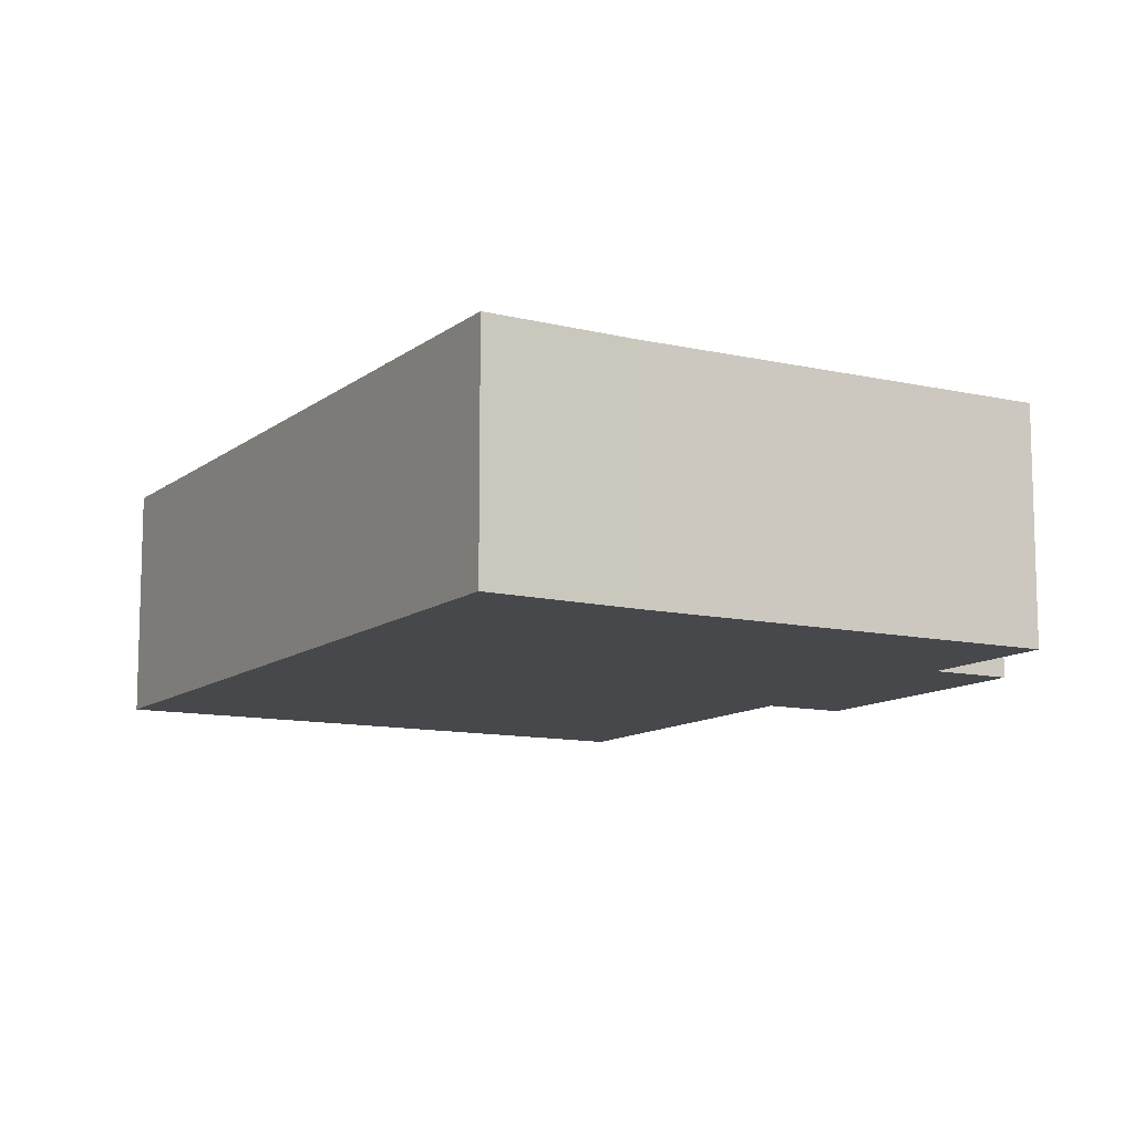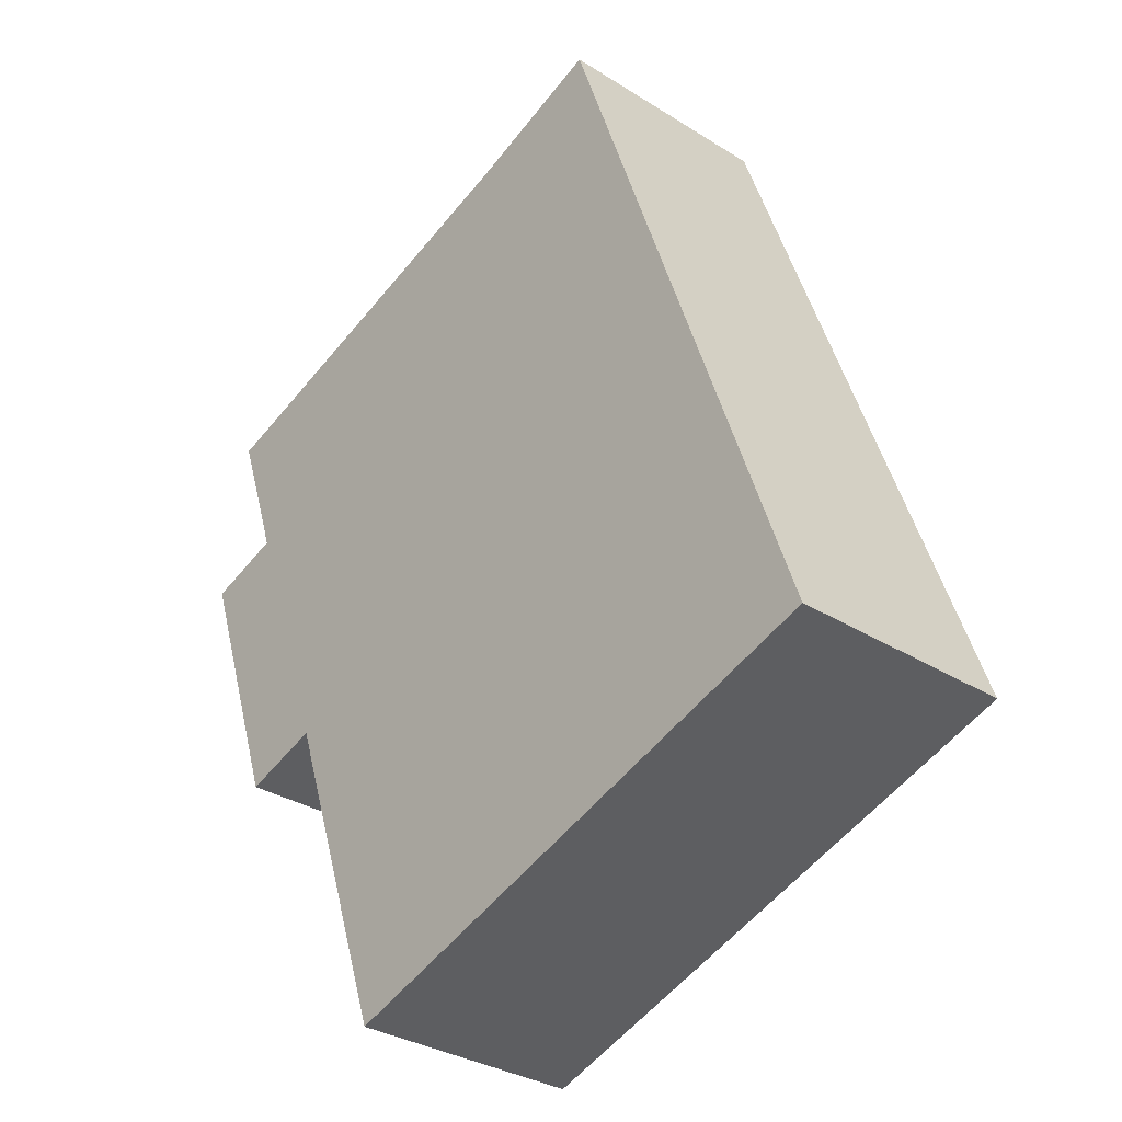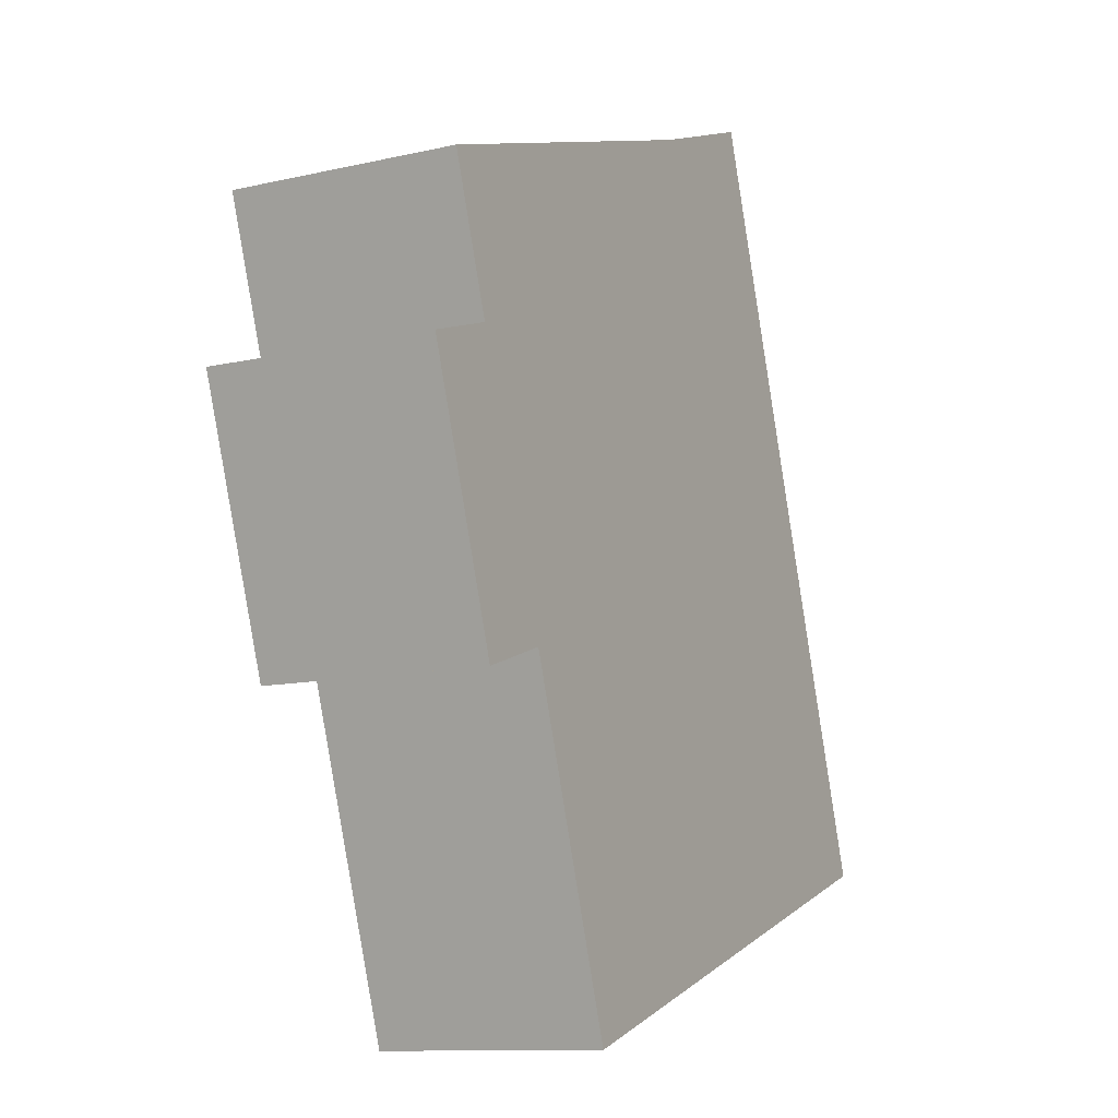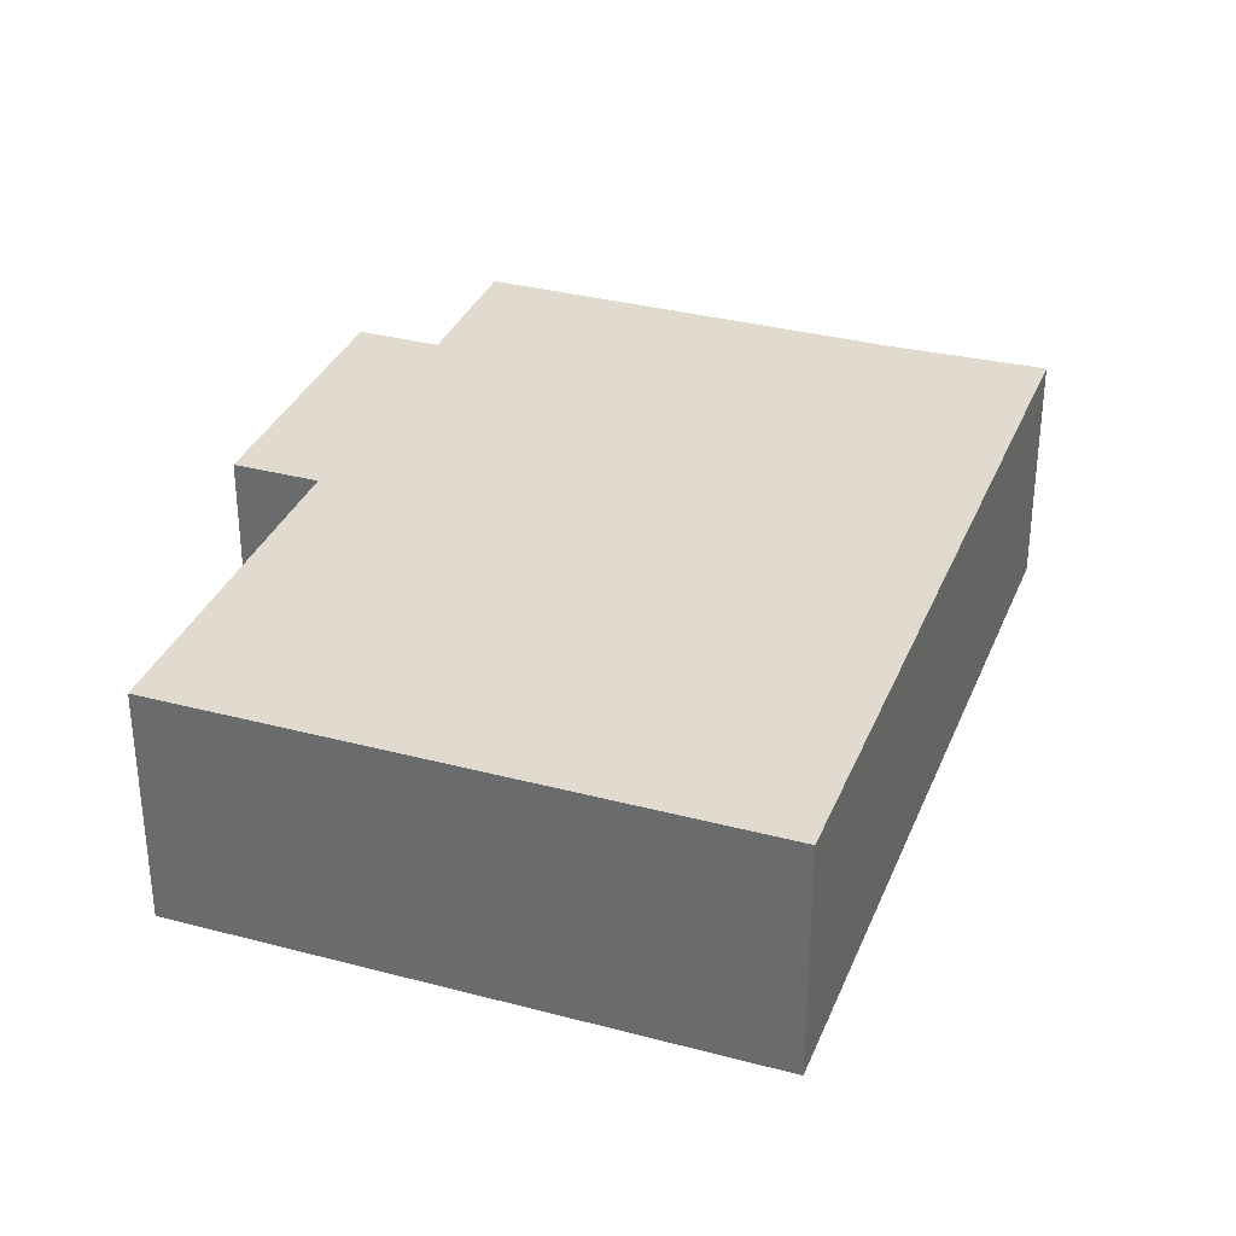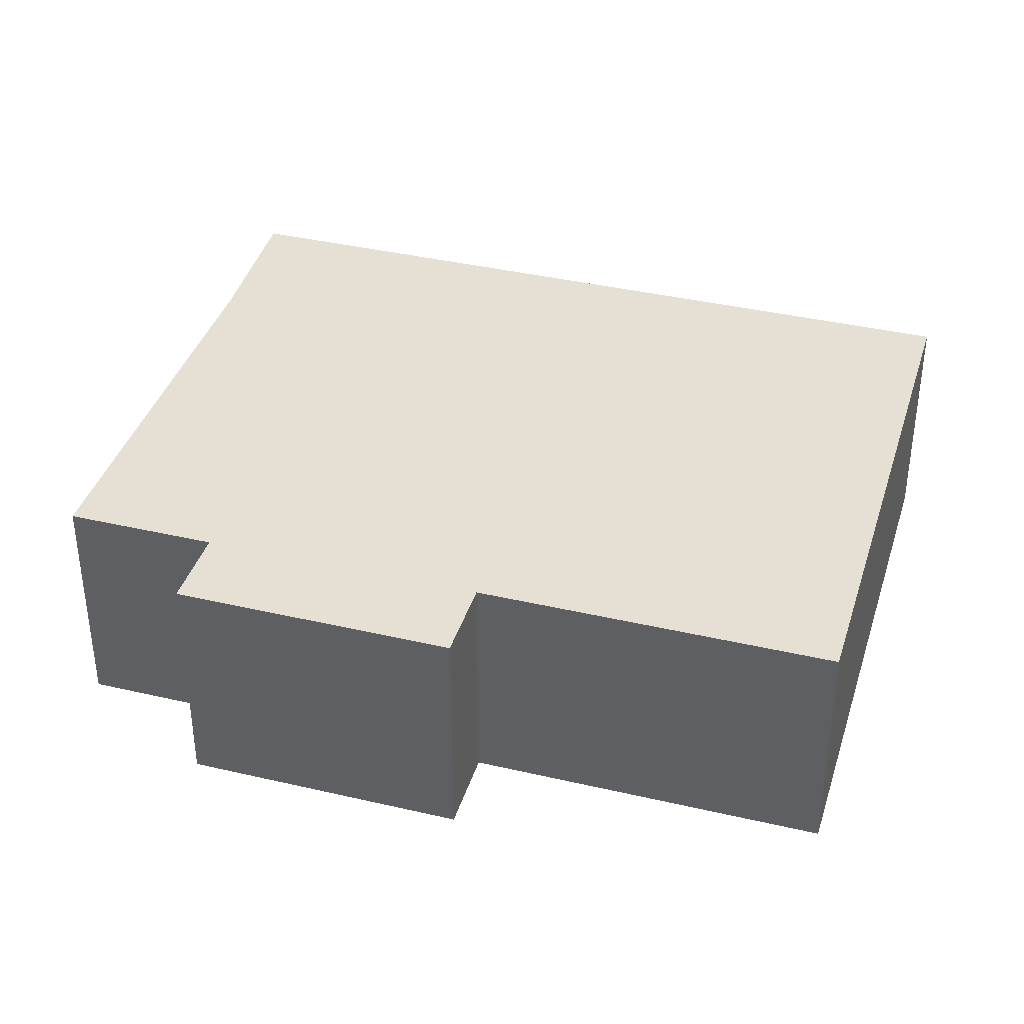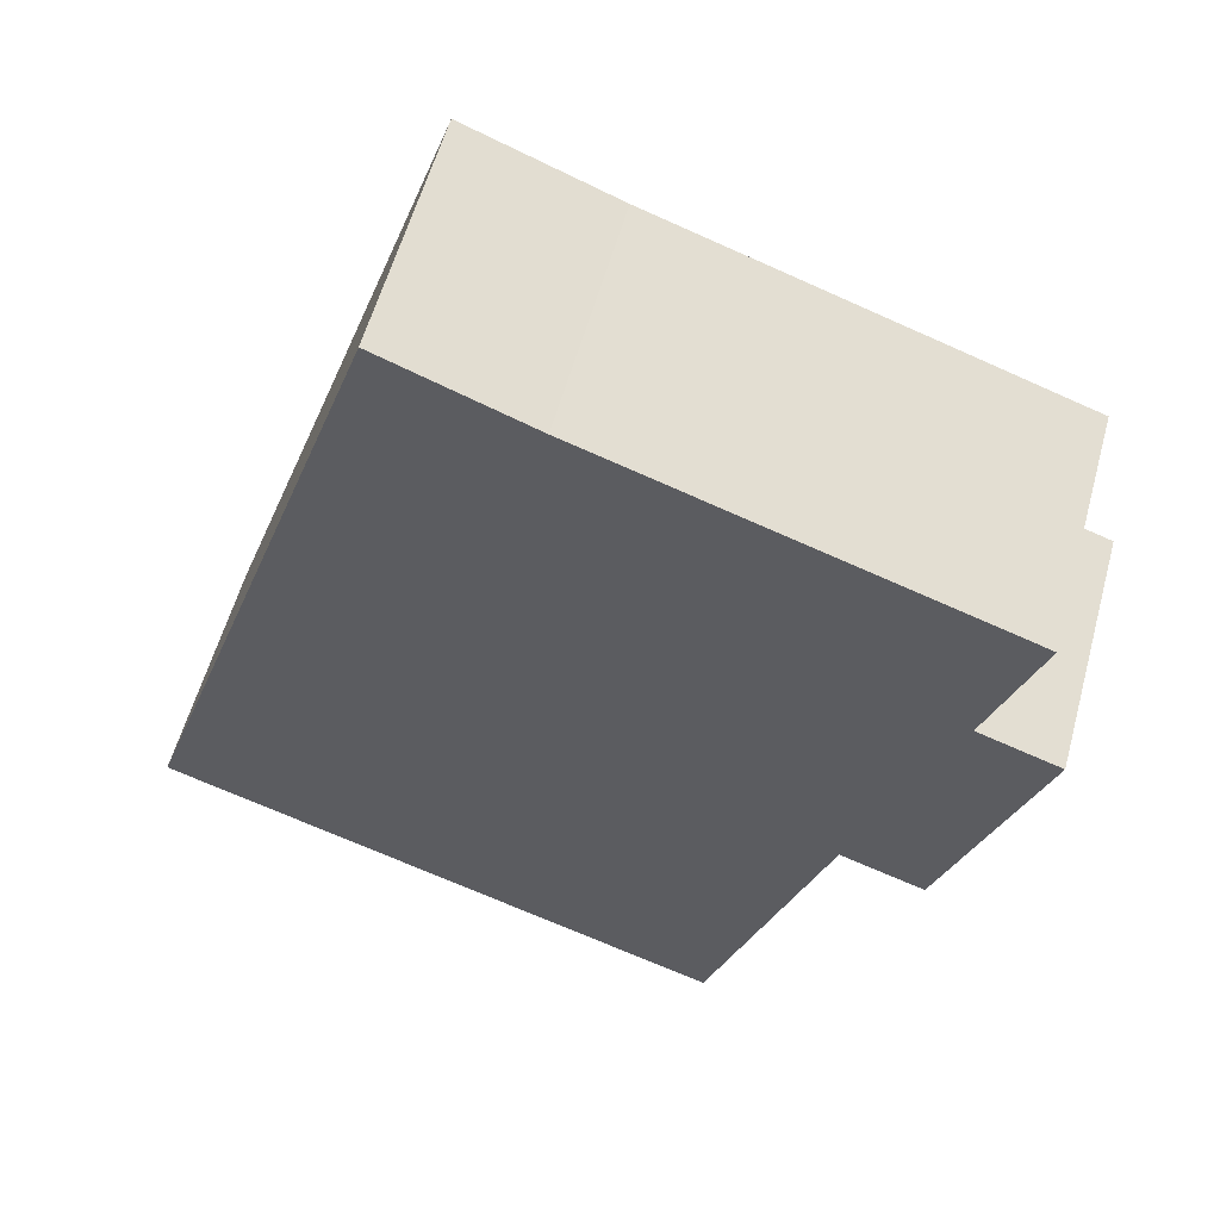
<metadata>
{"format":"obj","ext":"obj","renderer":"f3d","projection":"perspective","resolution":1024,"background":"white","views":[{"elev":-11.1,"azim":-10.6,"up":"+Y"},{"elev":-32.2,"azim":-131.4,"up":"+Z"},{"elev":-11.4,"azim":119.1,"up":"+Z"},{"elev":33.5,"azim":-141.2,"up":"+Y"},{"elev":38.1,"azim":125.4,"up":"+Y"},{"elev":57.6,"azim":15.3,"up":"+Z"}]}
</metadata>
<code>
v  0 2.352 1.44e-16
v  6.703 2.352 1.544
v  5.53 2.352 -1.889
v  8.445 2.352 3.958
v  7.525 2.352 1.263
v  1.186 2.352 3.472
v  7.644 2.352 4.232
v  8.138 2.352 5.676
v  4.065 2.352 7.068
v  2.605 2.352 7.639
v  2.605 -4.678e-16 7.639
v  4.065 -4.328e-16 7.068
v  8.138 -3.476e-16 5.676
v  7.644 -2.591e-16 4.232
v  8.445 -2.424e-16 3.958
v  7.525 -7.734e-17 1.263
v  6.703 -9.454e-17 1.544
v  5.53 1.157e-16 -1.889
v  0 0 0
v  1.186 -2.126e-16 3.472
g defaultobject
f 1 2 3
f 2 4 5
f 4 2 1
f 4 1 6
f 4 6 7
f 7 6 8
f 8 6 9
f 9 6 10
f 11 9 10
f 9 11 12
f 12 8 9
f 8 12 13
f 14 4 7
f 4 14 15
f 13 7 8
f 7 13 14
f 15 5 4
f 5 15 16
f 17 3 2
f 3 17 18
f 16 2 5
f 2 16 17
f 18 1 3
f 1 18 19
f 6 11 10
f 11 6 20
f 20 6 1
f 20 1 19
f 15 14 16
f 13 12 14
f 18 20 19
f 20 18 17
f 20 17 11
f 11 17 16
f 11 16 14
f 11 14 12

</code>
